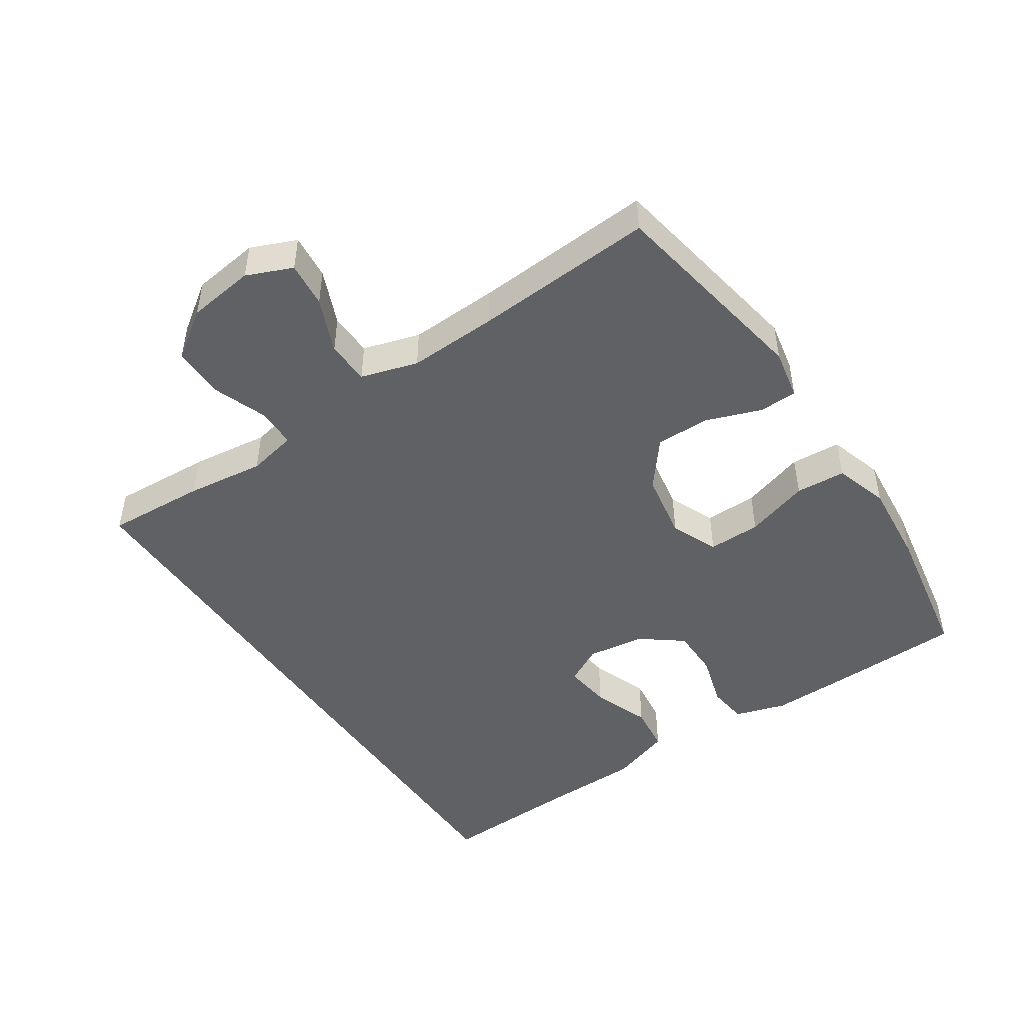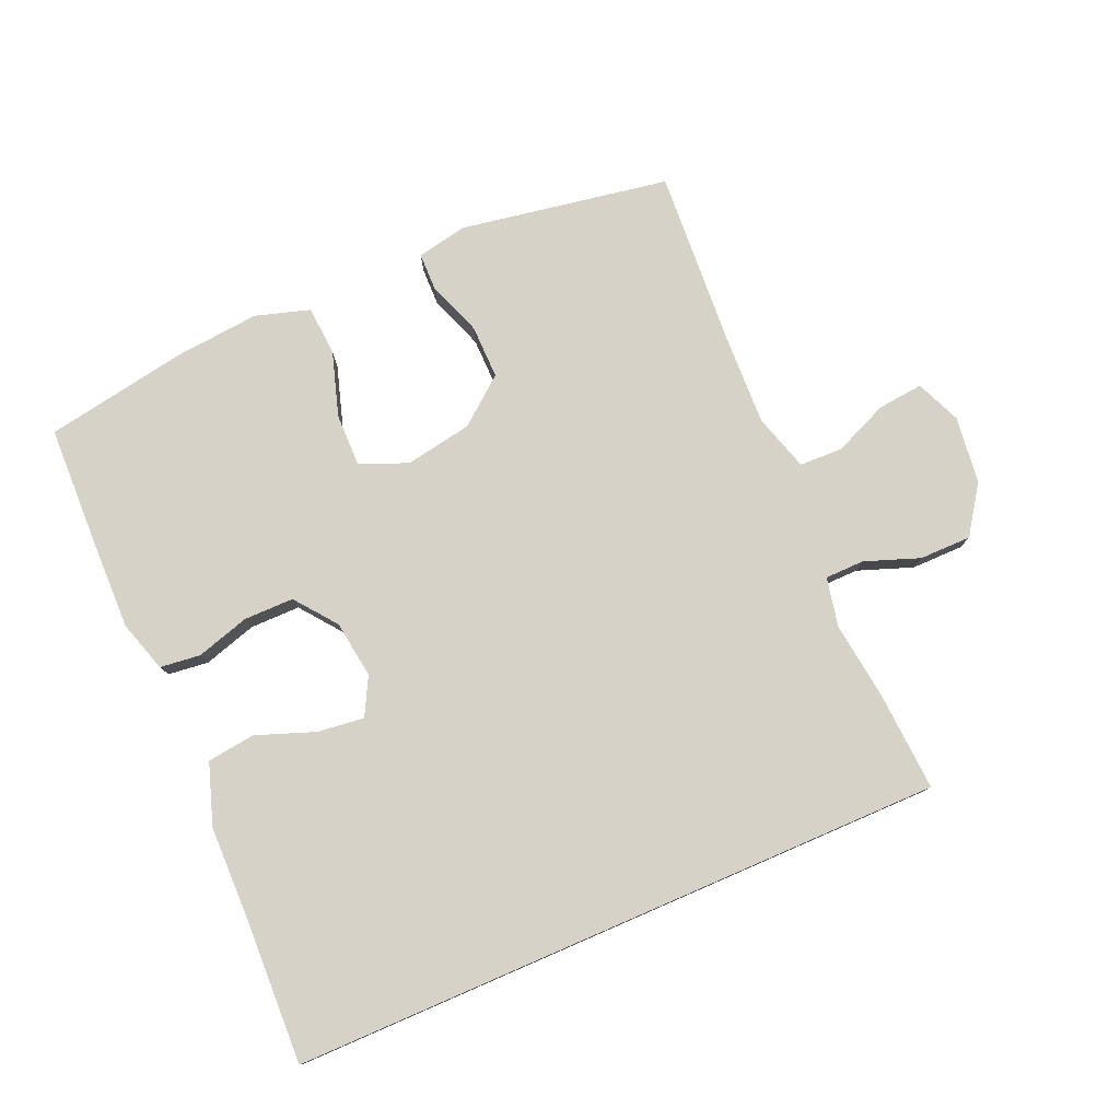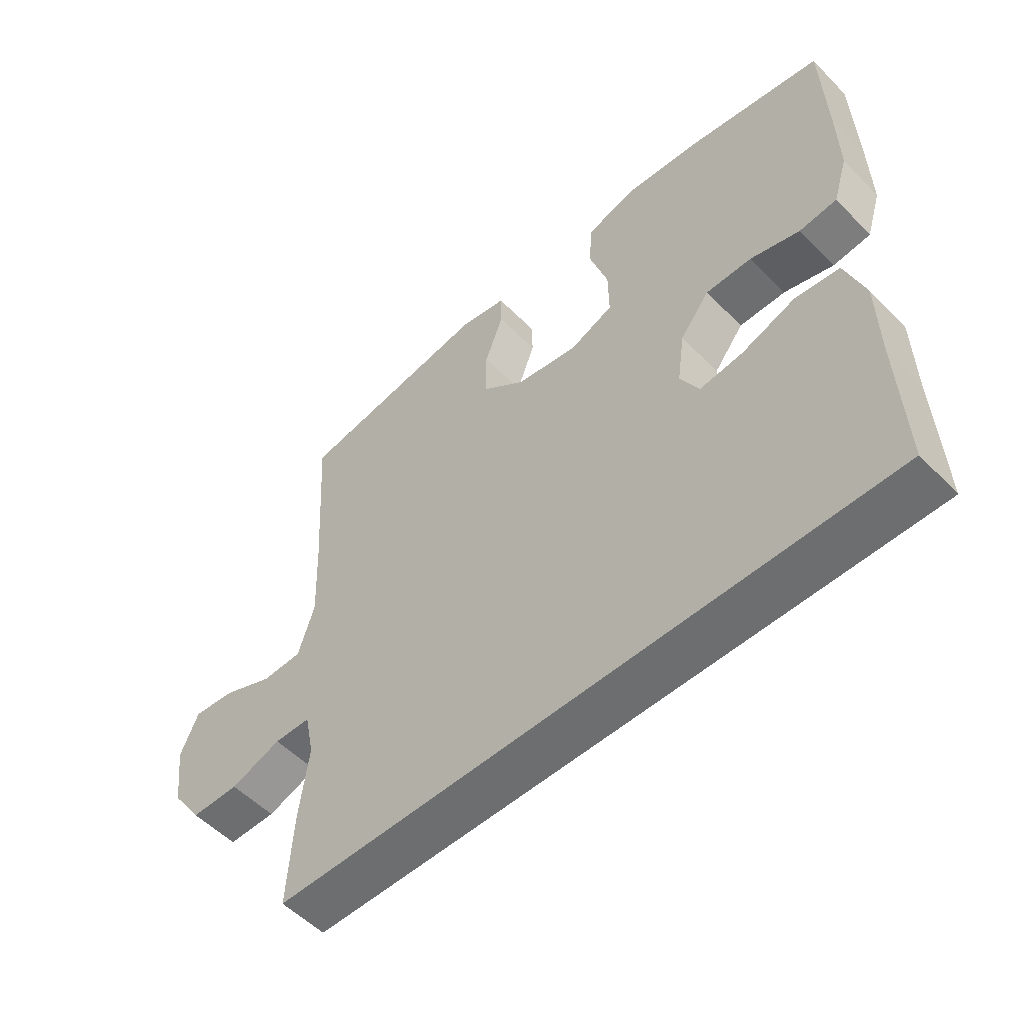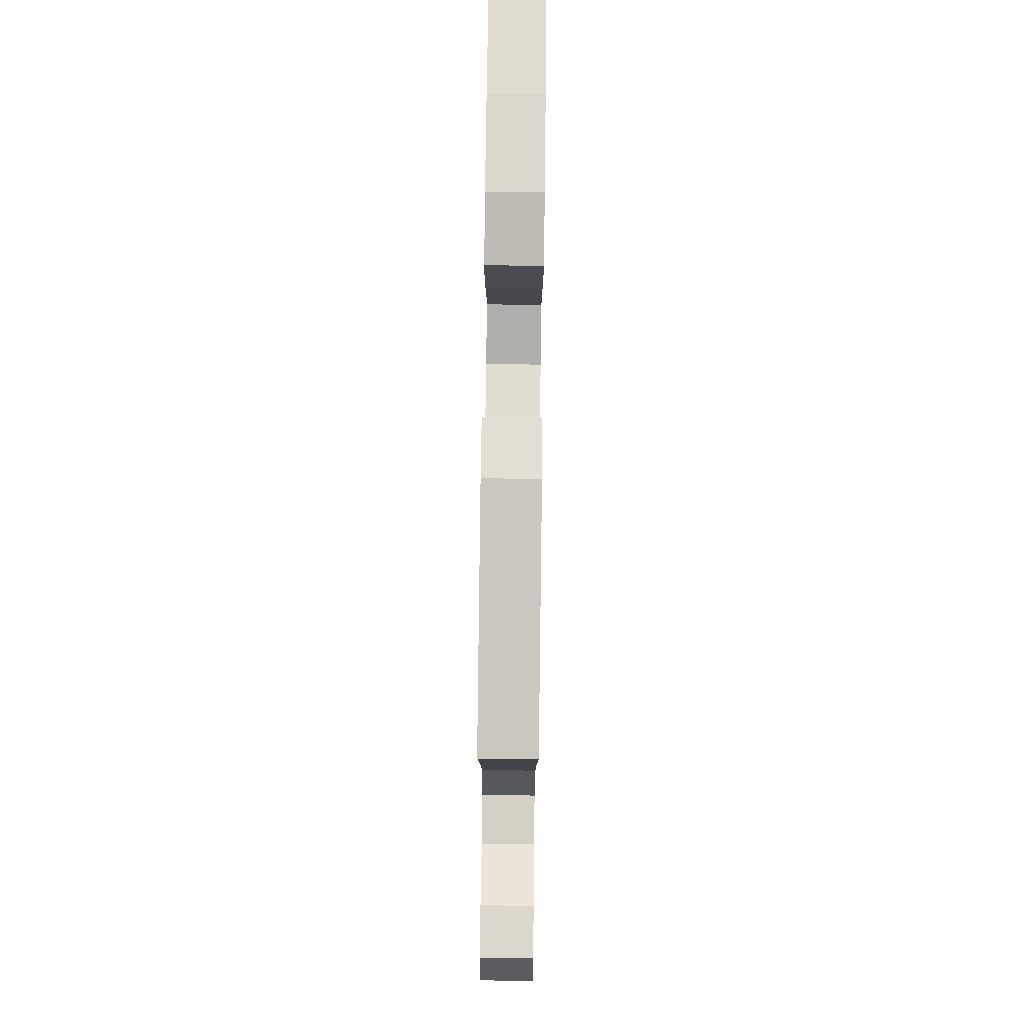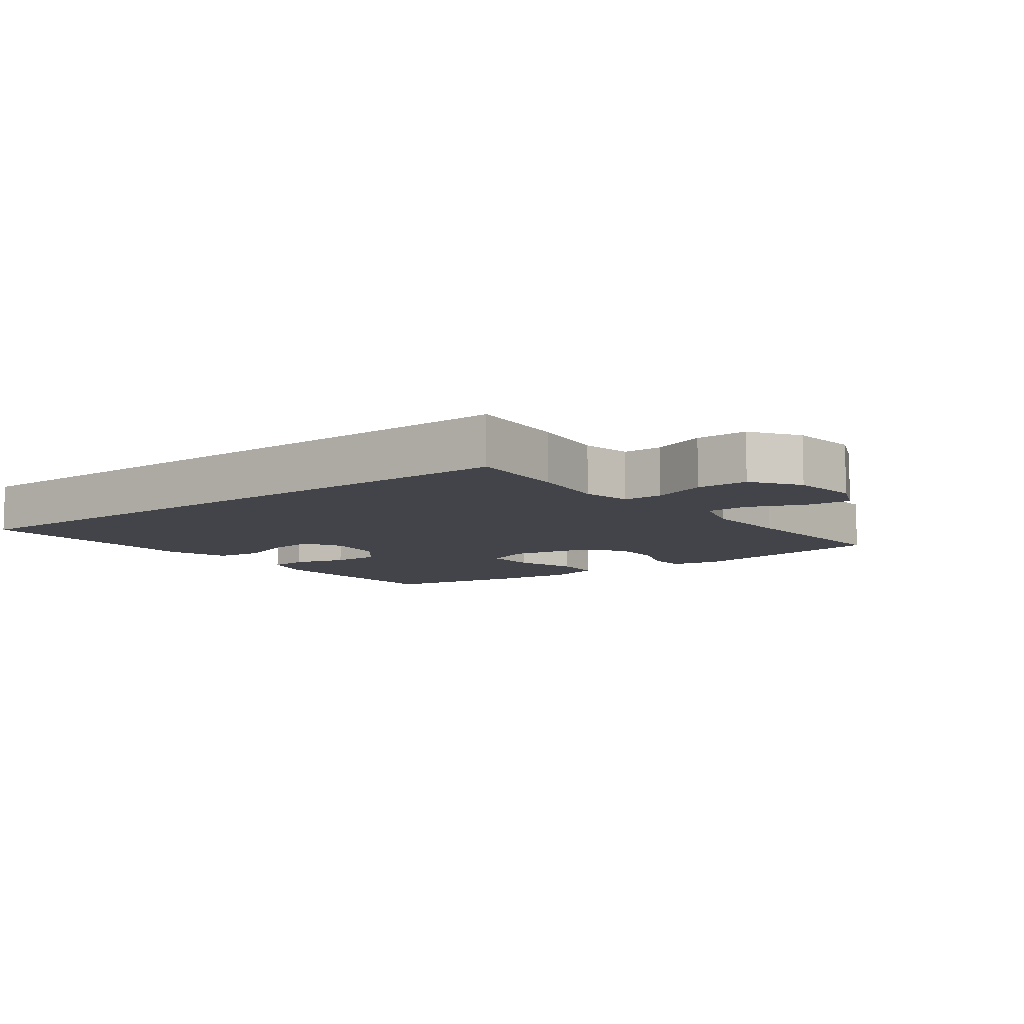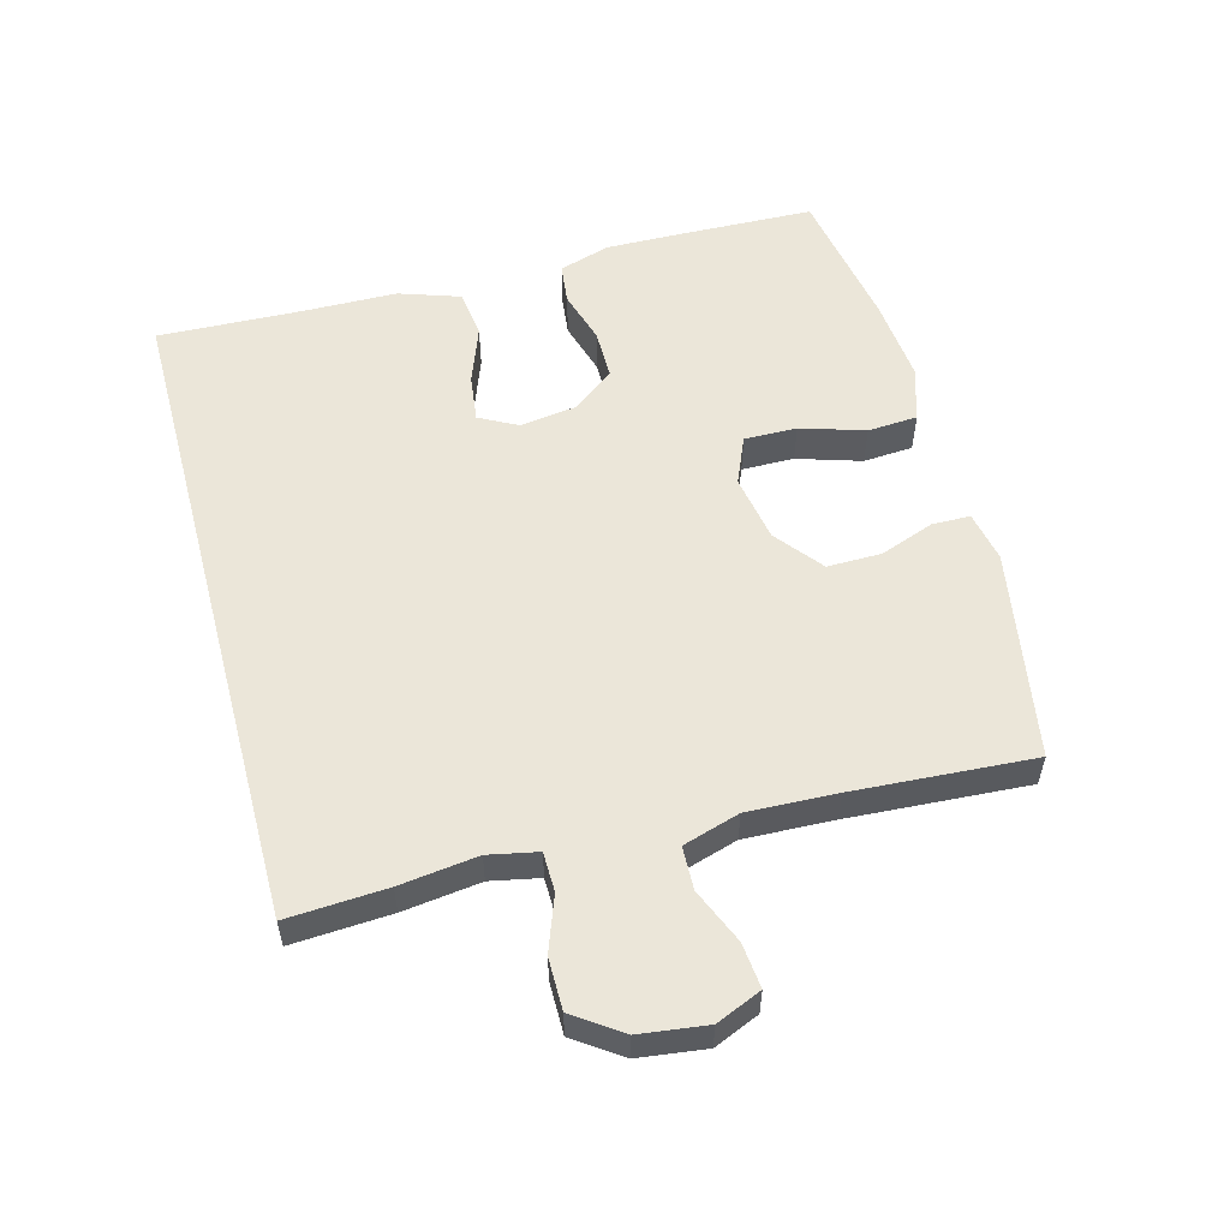
<metadata>
{"format":"obj","ext":"obj","renderer":"f3d","projection":"perspective","resolution":1024,"background":"white","views":[{"elev":-47.4,"azim":-56.1,"up":"+Y"},{"elev":78.5,"azim":156.6,"up":"+Y"},{"elev":-54.2,"azim":43.1,"up":"+Z"},{"elev":78.7,"azim":-89.3,"up":"+Z"},{"elev":-8.5,"azim":-142.9,"up":"+Y"},{"elev":55.6,"azim":-105.0,"up":"+Y"}]}
</metadata>
<code>
v 0.5 0.07 0.5
v 0.506 0.07 0.299
v 0.508 0.07 0.183
v 0.484 0.07 0.106
v 0.423 0.07 0.099
v 0.343 0.07 0.123
v 0.268 0.07 0.123
v 0.22 0.07 0.061
v 0.208 0.07 -0.025
v 0.238 0.07 -0.082
v 0.309 0.07 -0.073
v 0.396 0.07 -0.041
v 0.468 0.07 -0.05
v 0.499 0.07 -0.142
v 0.501 0.07 -0.28
v 0.509 0.07 -0.5
v -0.476 0.07 -0.5
v -0.467 0.07 -0.351
v -0.452 0.07 -0.234
v -0.467 0.07 -0.16
v -0.526 0.07 -0.159
v -0.608 0.07 -0.189
v -0.686 0.07 -0.189
v -0.735 0.07 -0.118
v -0.748 0.07 -0.017
v -0.719 0.07 0.051
v -0.651 0.07 0.044
v -0.569 0.07 0.009
v -0.504 0.07 0.011
v -0.478 0.07 0.096
v -0.483 0.07 0.23
v -0.5 0.07 0.5
v -0.186 0.07 0.554
v -0.11 0.07 0.539
v -0.109 0.07 0.482
v -0.139 0.07 0.4
v -0.14 0.07 0.319
v -0.07 0.07 0.263
v 0.031 0.07 0.245
v 0.102 0.07 0.275
v 0.101 0.07 0.354
v 0.071 0.07 0.45
v 0.076 0.07 0.525
v 0.158 0.07 0.55
v 0.285 0.07 0.538
v 0.5 0 0.5
v 0.506 0 0.299
v 0.508 0 0.183
v 0.484 0 0.106
v 0.423 0 0.099
v 0.343 0 0.123
v 0.268 0 0.123
v 0.22 0 0.061
v 0.208 0 -0.025
v 0.238 0 -0.082
v 0.309 0 -0.073
v 0.396 0 -0.041
v 0.468 0 -0.05
v 0.499 0 -0.142
v 0.501 0 -0.28
v 0.509 0 -0.5
v -0.476 0 -0.5
v -0.467 0 -0.351
v -0.452 0 -0.234
v -0.467 0 -0.16
v -0.526 0 -0.159
v -0.608 0 -0.189
v -0.686 0 -0.189
v -0.735 0 -0.118
v -0.748 0 -0.017
v -0.719 0 0.051
v -0.651 0 0.044
v -0.569 0 0.009
v -0.504 0 0.011
v -0.478 0 0.096
v -0.483 0 0.23
v -0.5 0 0.5
v -0.186 0 0.554
v -0.11 0 0.539
v -0.109 0 0.482
v -0.139 0 0.4
v -0.14 0 0.319
v -0.07 0 0.263
v 0.031 0 0.245
v 0.102 0 0.275
v 0.101 0 0.354
v 0.071 0 0.45
v 0.076 0 0.525
v 0.158 0 0.55
v 0.285 0 0.538
f 4 5 6
f 3 4 6
f 2 3 6
f 1 2 6
f 45 1 6
f 44 45 6
f 43 44 6
f 42 43 6
f 41 42 6
f 40 41 6 7
f 39 40 7 8
f 38 39 8 9
f 37 38 9 10
f 34 35 36
f 33 34 36
f 32 33 36
f 31 32 36
f 30 31 36 37
f 29 30 37 10
f 26 27 28
f 25 26 28
f 24 25 28
f 23 24 28
f 22 23 28
f 21 22 28
f 28 29 10
f 21 28 10
f 20 21 10
f 17 18 19
f 16 17 19
f 15 16 19
f 15 19 20 10
f 13 14 15
f 12 13 15
f 11 12 15
f 10 11 15
f 51 50 49
f 51 49 48
f 51 48 47
f 51 47 46
f 51 46 90
f 51 90 89
f 51 89 88
f 51 88 87
f 51 87 86
f 52 51 86 85
f 53 52 85 84
f 54 53 84 83
f 55 54 83 82
f 81 80 79
f 81 79 78
f 81 78 77
f 81 77 76
f 82 81 76 75
f 55 82 75 74
f 73 72 71
f 73 71 70
f 73 70 69
f 73 69 68
f 73 68 67
f 73 67 66
f 55 74 73
f 55 73 66
f 55 66 65
f 64 63 62
f 64 62 61
f 64 61 60
f 55 65 64 60
f 60 59 58
f 60 58 57
f 60 57 56
f 60 56 55
f 1 46 47 2
f 2 47 48 3
f 3 48 49 4
f 4 49 50 5
f 5 50 51 6
f 6 51 52 7
f 7 52 53 8
f 8 53 54 9
f 9 54 55 10
f 10 55 56 11
f 11 56 57 12
f 12 57 58 13
f 13 58 59 14
f 14 59 60 15
f 15 60 61 16
f 16 61 62 17
f 17 62 63 18
f 18 63 64 19
f 19 64 65 20
f 20 65 66 21
f 21 66 67 22
f 22 67 68 23
f 23 68 69 24
f 24 69 70 25
f 25 70 71 26
f 26 71 72 27
f 27 72 73 28
f 28 73 74 29
f 29 74 75 30
f 30 75 76 31
f 31 76 77 32
f 32 77 78 33
f 33 78 79 34
f 34 79 80 35
f 35 80 81 36
f 36 81 82 37
f 37 82 83 38
f 38 83 84 39
f 39 84 85 40
f 40 85 86 41
f 41 86 87 42
f 42 87 88 43
f 43 88 89 44
f 44 89 90 45
f 45 90 46 1

</code>
